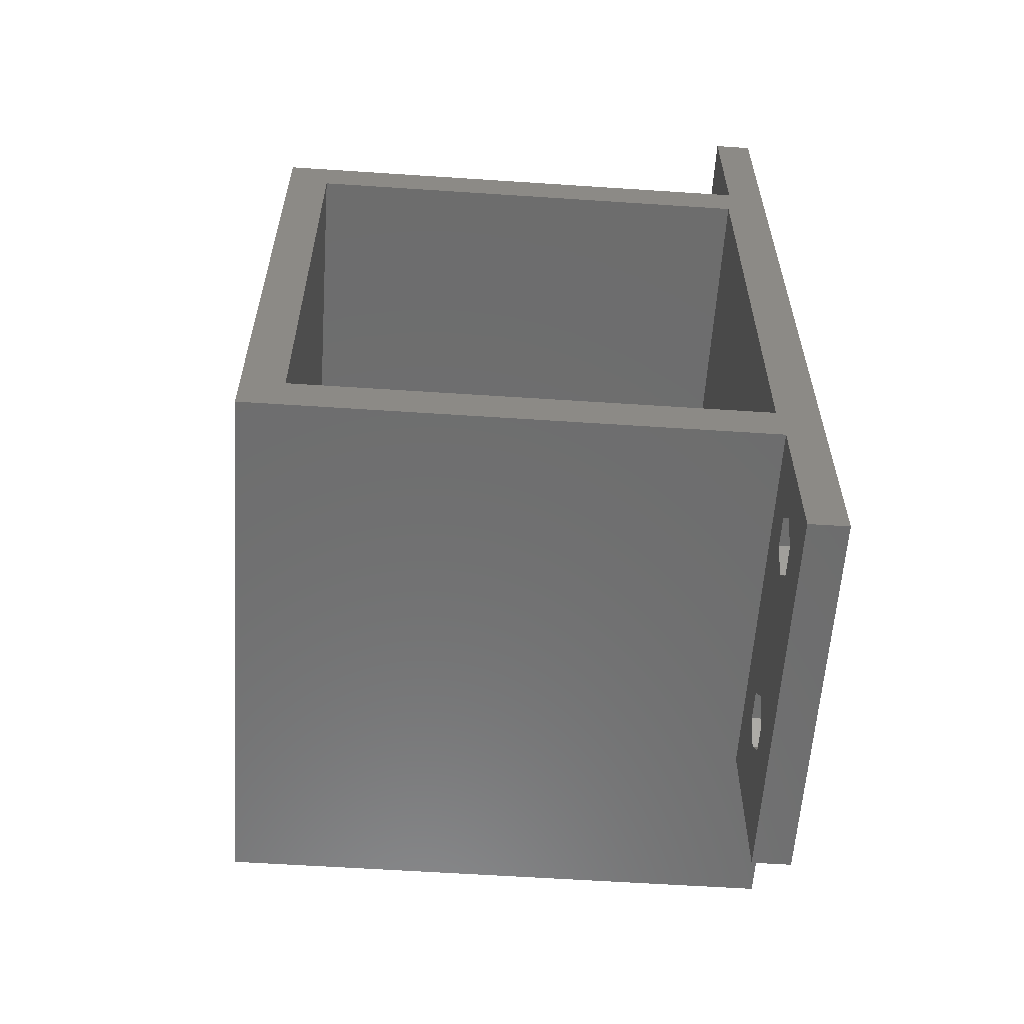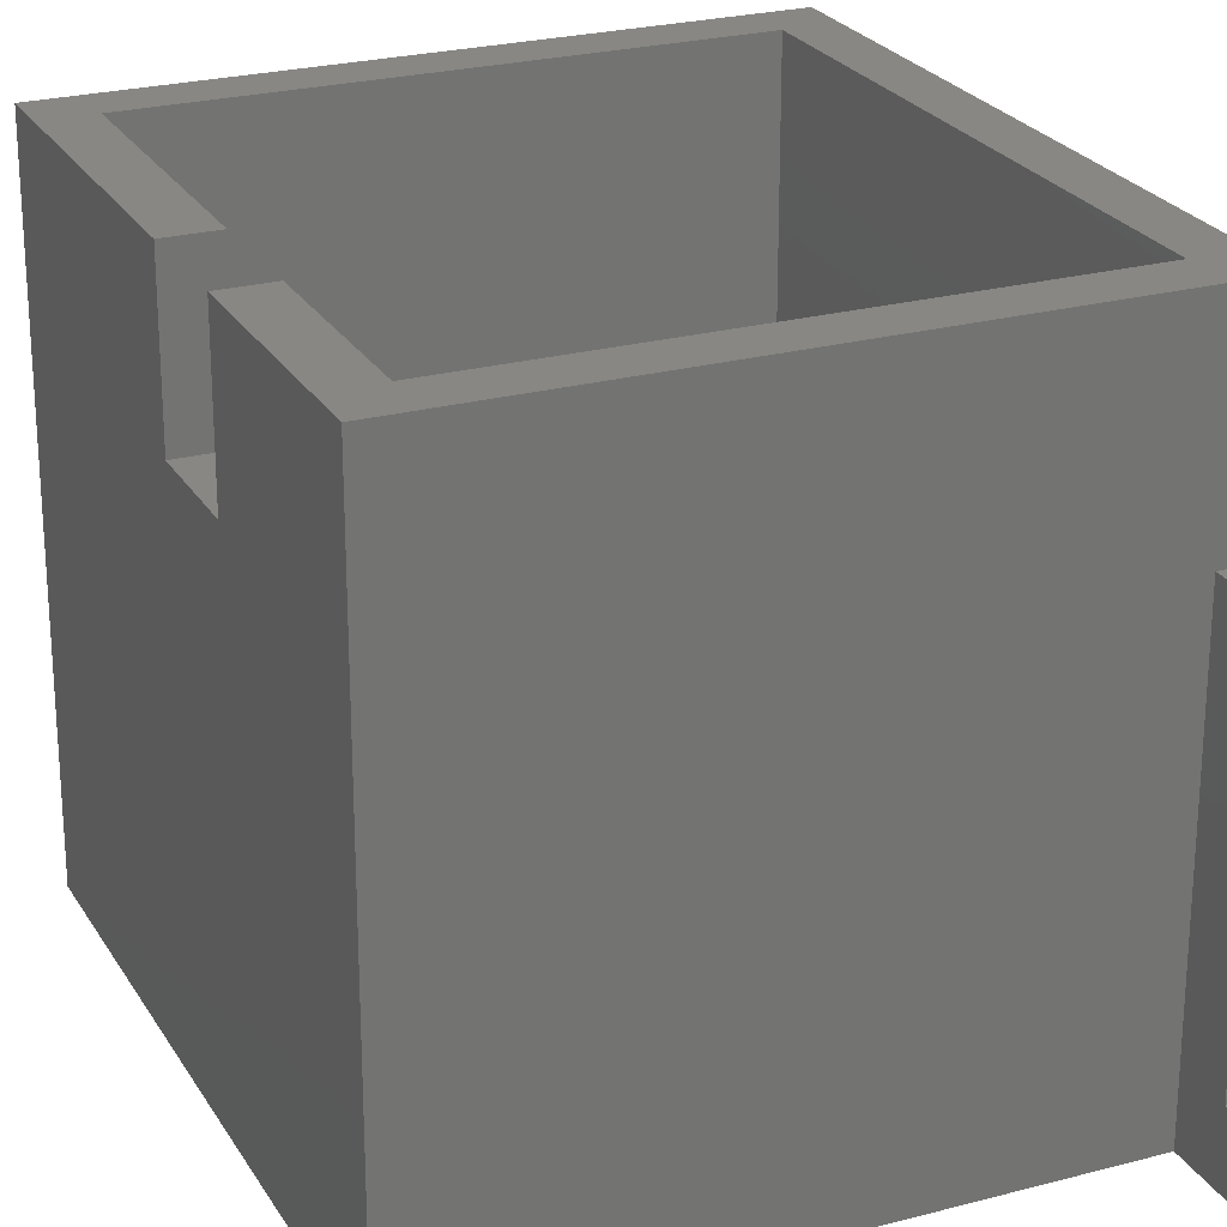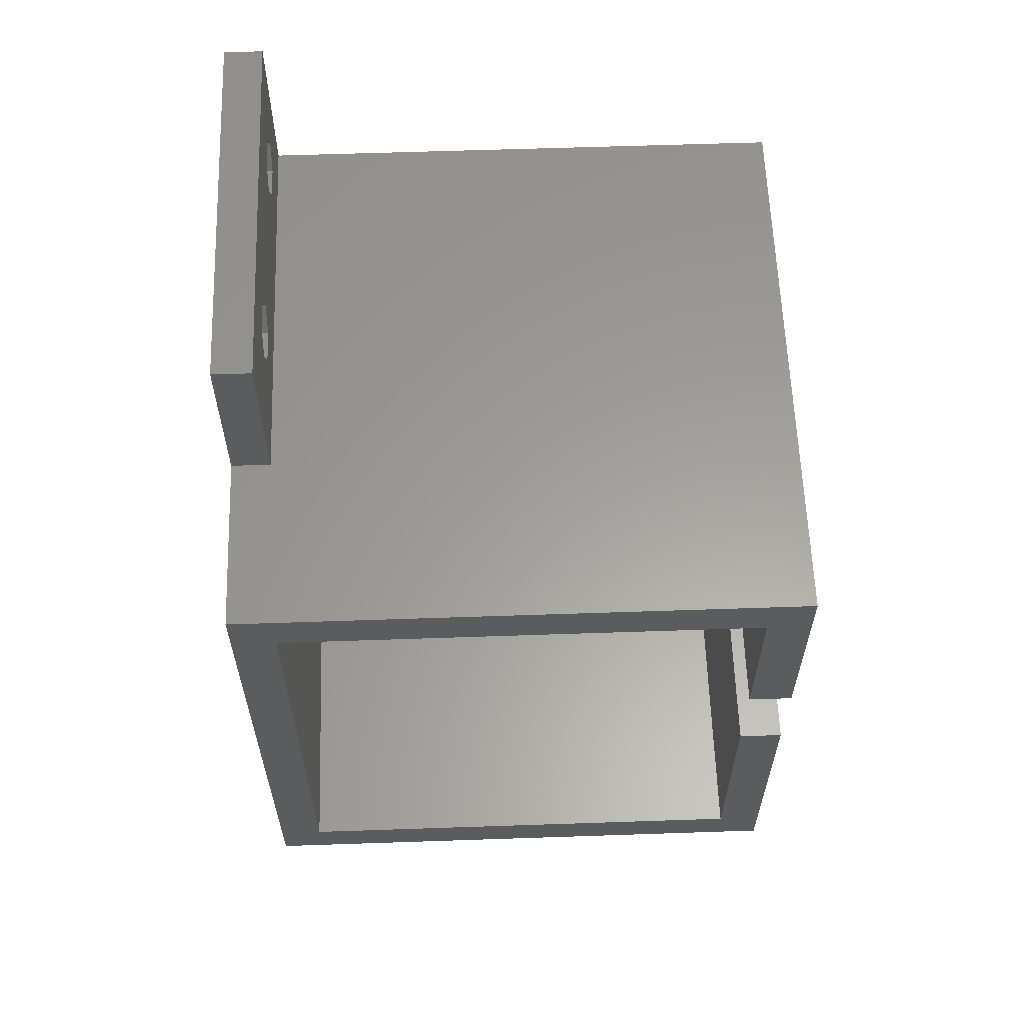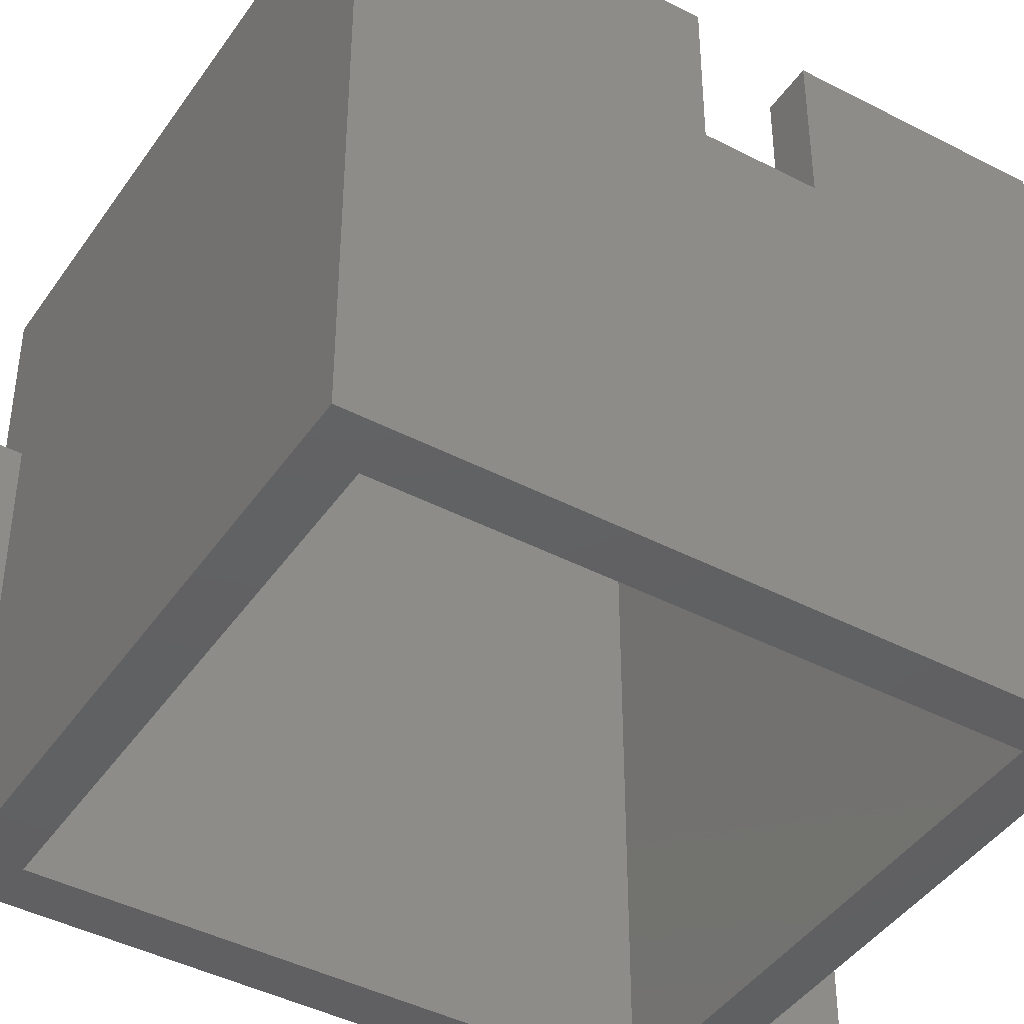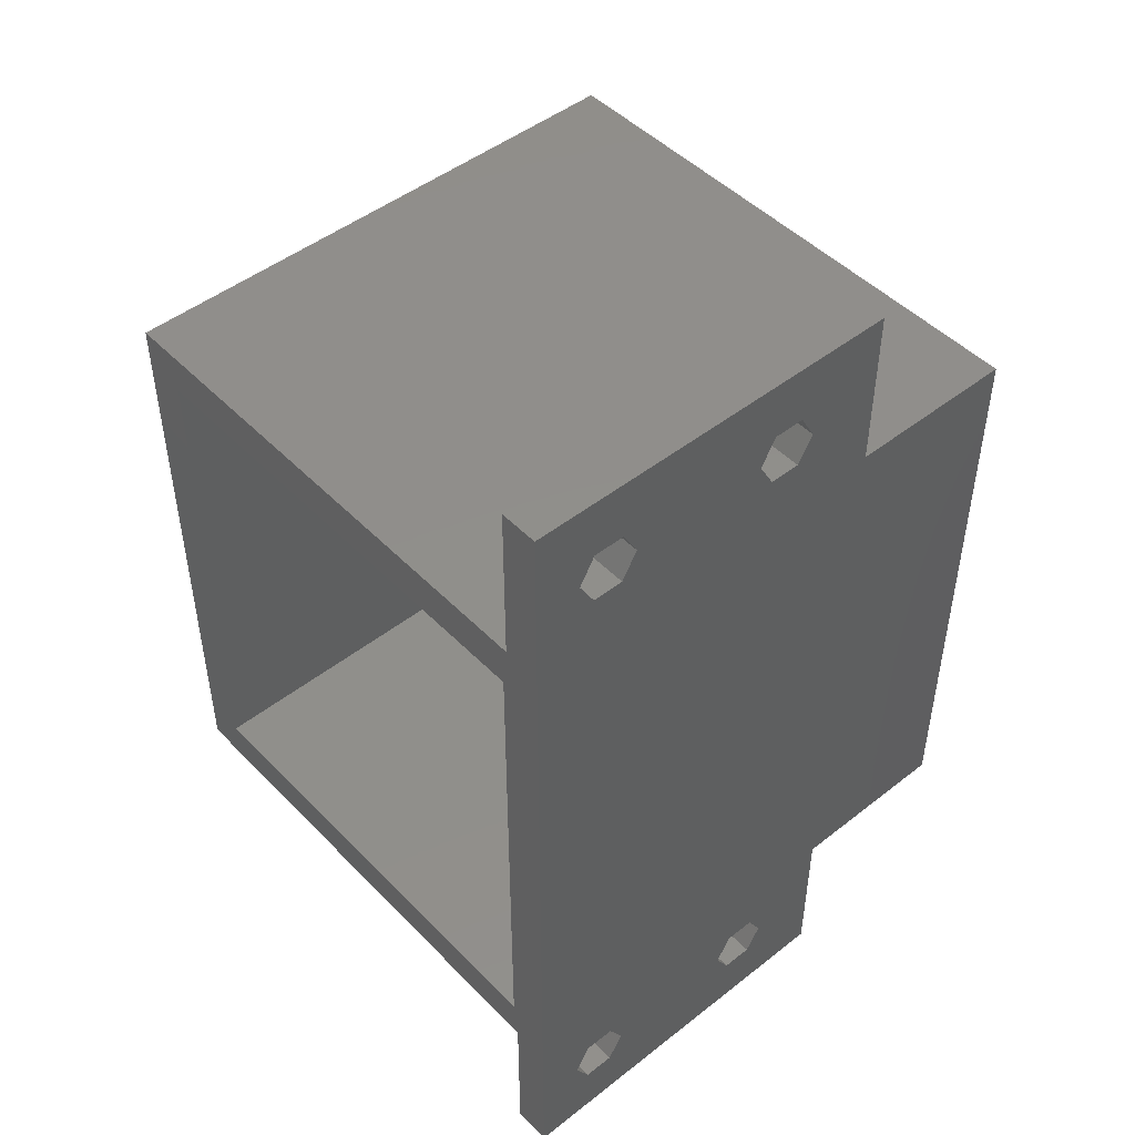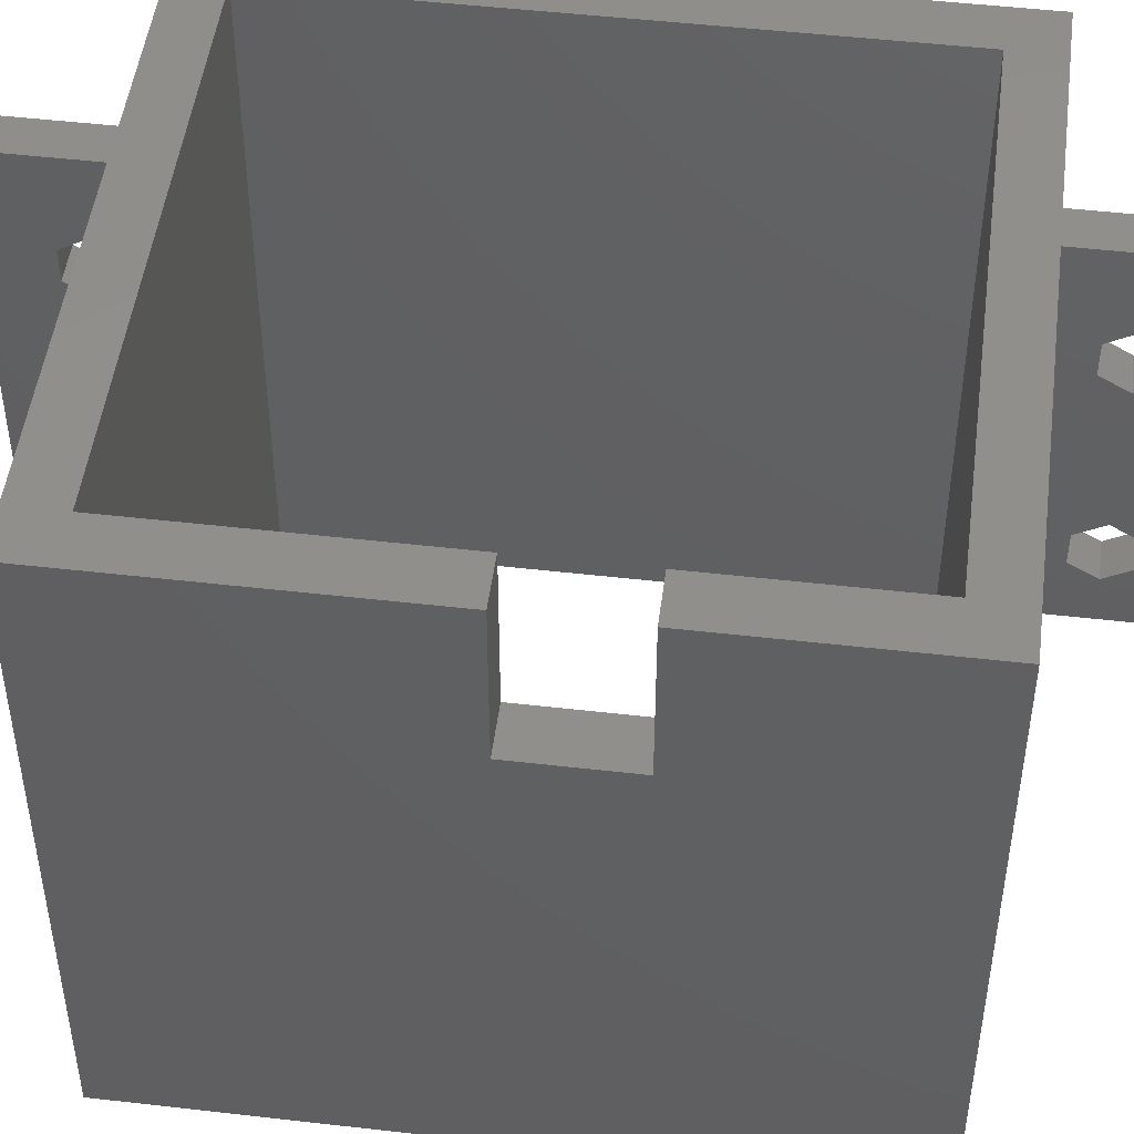
<metadata>
{"format":"stl","ext":"stl","renderer":"f3d","projection":"perspective","resolution":1024,"background":"white","views":[{"elev":-59.3,"azim":176.1,"up":"+Y"},{"elev":24.4,"azim":156.2,"up":"+Z"},{"elev":60.7,"azim":-2.0,"up":"+Y"},{"elev":-42.9,"azim":58.2,"up":"+Z"},{"elev":47.7,"azim":-131.4,"up":"+Y"},{"elev":48.9,"azim":97.3,"up":"+Z"}]}
</metadata>
<code>
# stl→obj: 84 verts, 184 faces
v 0 -4 5.6
v 0 -2.614 13.7
v 0 -2.614 4.8
v 0 -4 12.9
v 0 -5.386 4.8
v 0 -5.386 13.7
v 0 35 5.6
v 0 36.39 13.7
v 0 36.39 4.8
v 0 35 12.9
v 0 33.61 4.8
v 0 33.61 13.7
v 0 39.5 0
v 0 36.39 3.2
v 0 35 2.4
v 0 33.61 3.2
v 0 31 20
v 0 33.61 15.3
v 0 0 20
v 0 31 29
v 0 -2.614 3.2
v 0 -4 2.4
v 0 -8.5 0
v 0 -5.386 3.2
v 0 -8.5 20
v 0 39.5 20
v 0 36.39 15.3
v 0 35 16.1
v 0 0 29
v 0 -2.614 15.3
v 0 -4 16.1
v 0 -5.386 15.3
v 2 -8.5 20
v 2 0 20
v 2 31 20
v 2 39.5 20
v 2 -4 12.9
v 2 -2.614 4.8
v 2 -2.614 13.7
v 2 -4 5.6
v 2 -5.386 13.7
v 2 -5.386 4.8
v 2 -2.614 15.3
v 2 -4 16.1
v 2 -5.386 15.3
v 2 -8.5 0
v 2 0 0
v 2 -2.614 3.2
v 2 -4 2.4
v 2 -5.386 3.2
v 2 35 12.9
v 2 36.39 4.8
v 2 36.39 13.7
v 2 35 5.6
v 2 33.61 13.7
v 2 33.61 4.8
v 2 36.39 15.3
v 2 35 16.1
v 2 33.61 15.3
v 2 31 0
v 2 39.5 0
v 2 36.39 3.2
v 2 35 2.4
v 2 33.61 3.2
v 29 0 0
v 26.75 2.25 0
v 29 31 0
v 2.25 2.25 0
v 2.25 28.75 0
v 26.75 28.75 0
v 29 15 29
v 29 0 29
v 29 15 22
v 29 20 22
v 29 31 29
v 29 20 29
v 26.75 28.75 29
v 2.25 28.75 29
v 2.25 2.25 29
v 26.75 20 29
v 26.75 2.25 29
v 26.75 15 29
v 26.75 20 22
v 26.75 15 22
f 1 2 3
f 1 4 2
f 5 4 1
f 4 5 6
f 7 8 9
f 7 10 8
f 11 10 7
f 10 11 12
f 9 13 14
f 13 15 14
f 3 11 16
f 11 3 12
f 12 17 18
f 17 19 20
f 2 12 3
f 21 16 15
f 22 15 13
f 16 21 3
f 15 22 21
f 23 5 24
f 5 23 6
f 25 6 23
f 22 23 24
f 23 22 13
f 8 13 9
f 13 8 26
f 27 26 8
f 28 26 27
f 17 28 18
f 28 17 26
f 20 19 29
f 12 2 17
f 17 2 19
f 30 19 2
f 31 19 30
f 25 31 32
f 31 25 19
f 6 25 32
f 19 33 34
f 33 19 25
f 26 35 36
f 35 26 17
f 37 38 39
f 37 40 38
f 41 40 37
f 40 41 42
f 39 34 43
f 34 44 43
f 33 44 34
f 33 41 45
f 41 46 42
f 41 33 46
f 44 33 45
f 34 39 47
f 38 47 39
f 48 47 38
f 49 47 48
f 46 49 50
f 49 46 47
f 42 46 50
f 51 52 53
f 51 54 52
f 55 54 51
f 54 55 56
f 53 36 57
f 36 58 57
f 35 58 36
f 35 55 59
f 55 60 56
f 55 35 60
f 58 35 59
f 36 53 61
f 52 61 53
f 62 61 52
f 63 61 62
f 63 60 61
f 64 60 63
f 56 60 64
f 61 26 36
f 26 61 13
f 23 47 46
f 47 23 60
f 13 60 23
f 60 13 61
f 65 66 67
f 47 66 65
f 68 47 69
f 66 47 68
f 70 67 66
f 60 70 69
f 70 60 67
f 60 69 47
f 23 33 25
f 33 23 46
f 8 51 53
f 51 8 10
f 18 58 59
f 58 18 28
f 28 57 58
f 57 28 27
f 8 57 27
f 57 8 53
f 10 55 51
f 55 10 12
f 55 18 59
f 18 55 12
f 14 63 62
f 63 14 15
f 11 54 56
f 54 11 7
f 7 52 54
f 52 7 9
f 14 52 9
f 52 14 62
f 15 64 63
f 64 15 16
f 64 11 56
f 11 64 16
f 2 37 39
f 37 2 4
f 31 43 44
f 43 31 30
f 2 43 30
f 43 2 39
f 4 41 37
f 41 4 6
f 41 32 45
f 32 41 6
f 32 44 45
f 44 32 31
f 21 49 48
f 49 21 22
f 1 38 40
f 38 1 3
f 21 38 3
f 38 21 48
f 22 50 49
f 50 22 24
f 50 5 42
f 5 50 24
f 5 40 42
f 40 5 1
f 71 72 73
f 74 75 76
f 75 74 67
f 73 67 74
f 65 73 72
f 73 65 67
f 75 35 20
f 67 35 75
f 35 67 60
f 20 35 17
f 75 77 76
f 75 78 77
f 78 20 79
f 20 78 75
f 76 77 80
f 81 71 82
f 71 81 72
f 79 72 81
f 79 29 72
f 29 79 20
f 34 29 19
f 29 34 72
f 65 34 47
f 34 65 72
f 79 69 78
f 69 79 68
f 70 83 77
f 70 84 83
f 66 84 70
f 81 84 66
f 84 81 82
f 77 83 80
f 69 77 78
f 77 69 70
f 66 79 81
f 79 66 68
f 83 73 74
f 73 83 84
f 73 82 71
f 82 73 84
f 83 76 80
f 76 83 74

</code>
